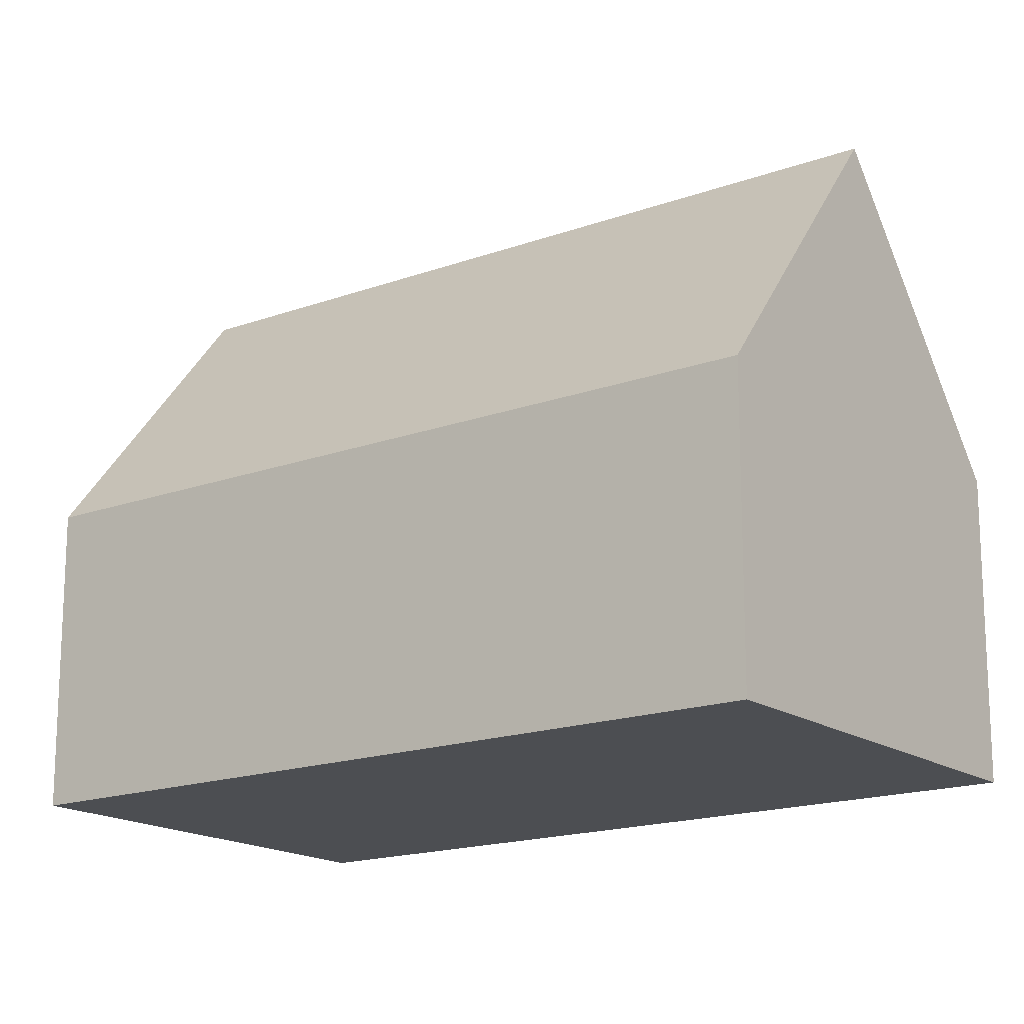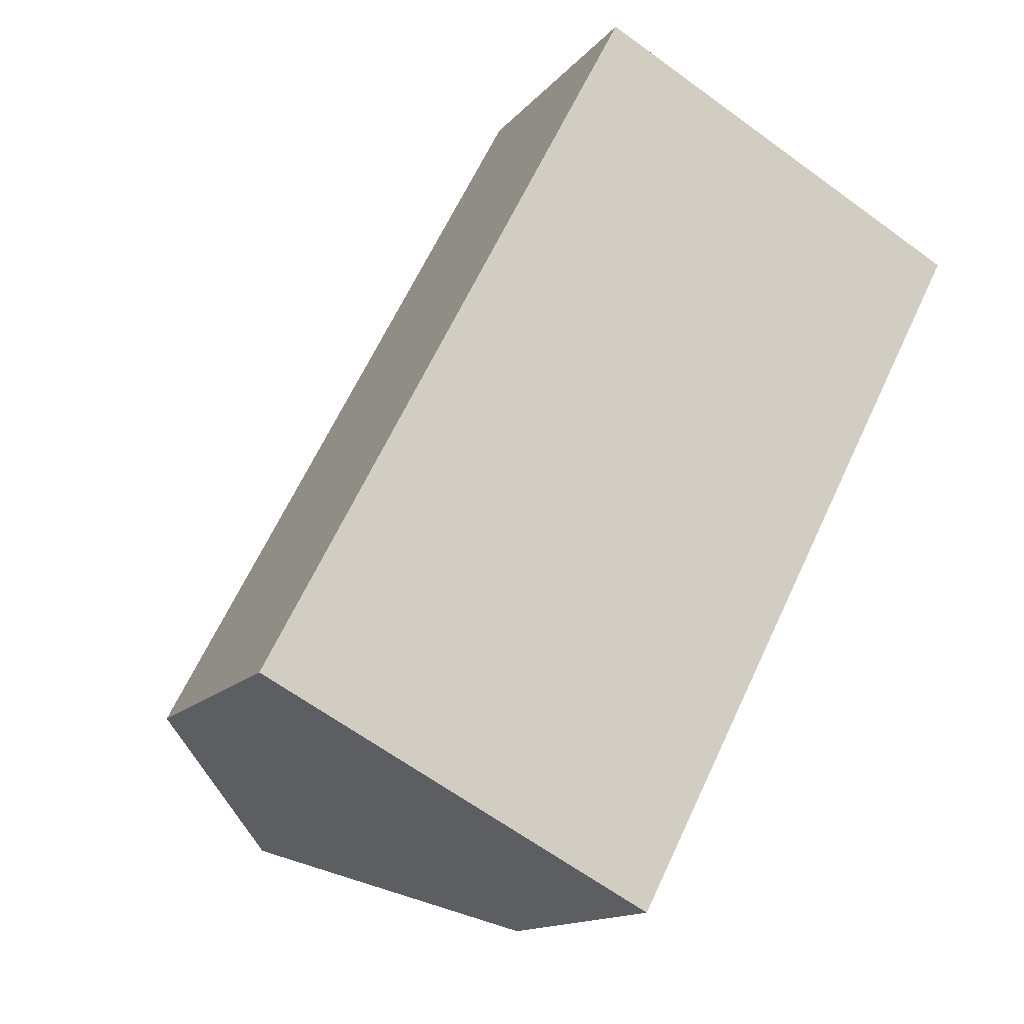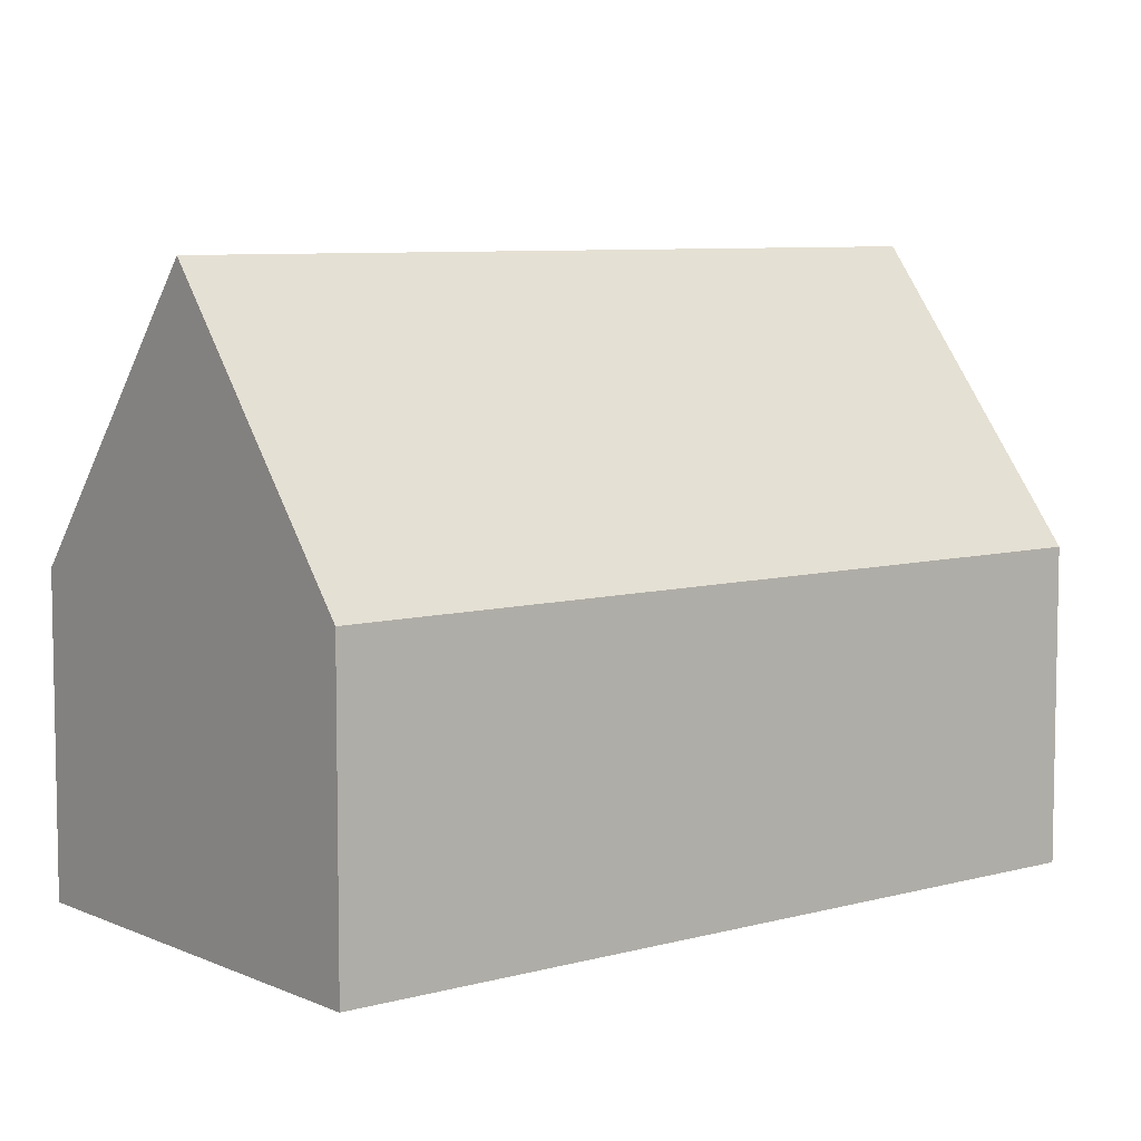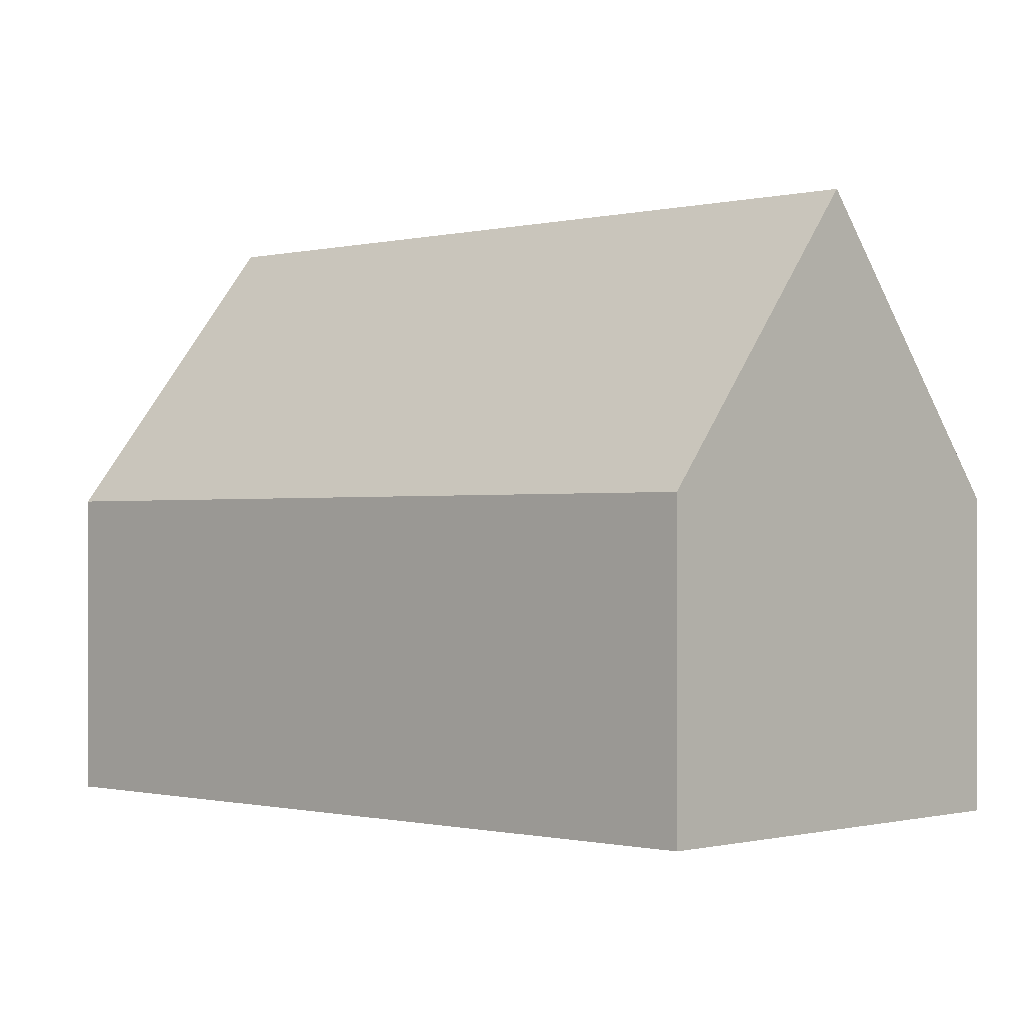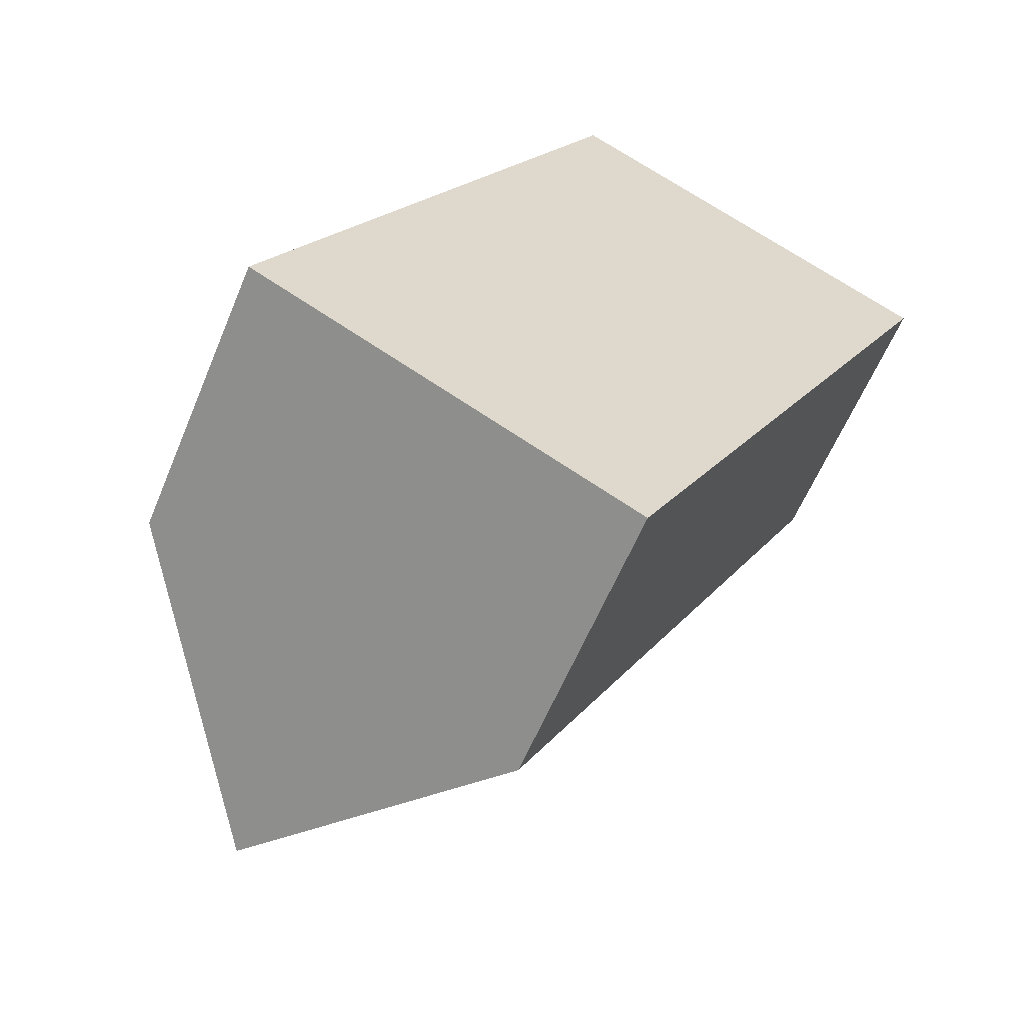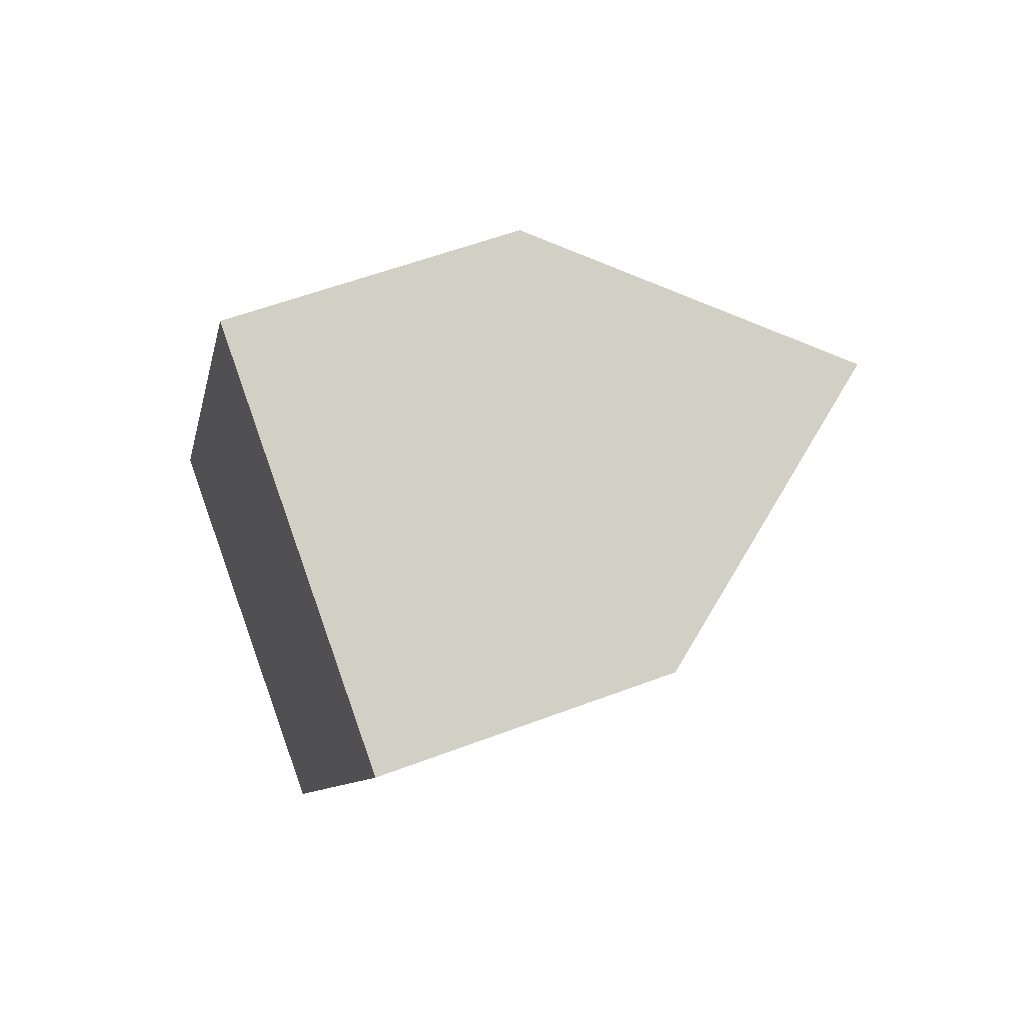
<metadata>
{"format":"obj","ext":"obj","renderer":"f3d","projection":"perspective","resolution":1024,"background":"white","views":[{"elev":-16.9,"azim":154.0,"up":"+Y"},{"elev":-14.0,"azim":-24.5,"up":"+Z"},{"elev":7.3,"azim":-101.1,"up":"+Y"},{"elev":-0.6,"azim":-18.7,"up":"+Y"},{"elev":-59.9,"azim":-22.5,"up":"+Z"},{"elev":56.1,"azim":68.3,"up":"+Z"}]}
</metadata>
<code>
v  9.189 6.95 -4.756
v  13.26 13.33 14.24
v  17.85 6.951 11.85
v  4.594 13.33 -2.378
v  8.673 6.95 16.63
v  0 6.95 4.256e-16
v  0 0 0
v  8.673 -1.018e-15 16.63
v  13.26 -8.72e-16 14.24
v  17.85 -7.256e-16 11.85
v  9.189 2.912e-16 -4.756
v  4.594 1.456e-16 -2.378
g defaultobject
f 1 2 3
f 2 1 4
f 4 5 2
f 5 4 6
f 7 5 6
f 5 7 8
f 5 3 2
f 3 5 8
f 3 8 9
f 3 9 10
f 10 1 3
f 1 10 11
f 1 6 4
f 6 1 7
f 7 1 12
f 12 1 11
f 9 11 10
f 11 9 8
f 11 8 7
f 11 7 12

</code>
